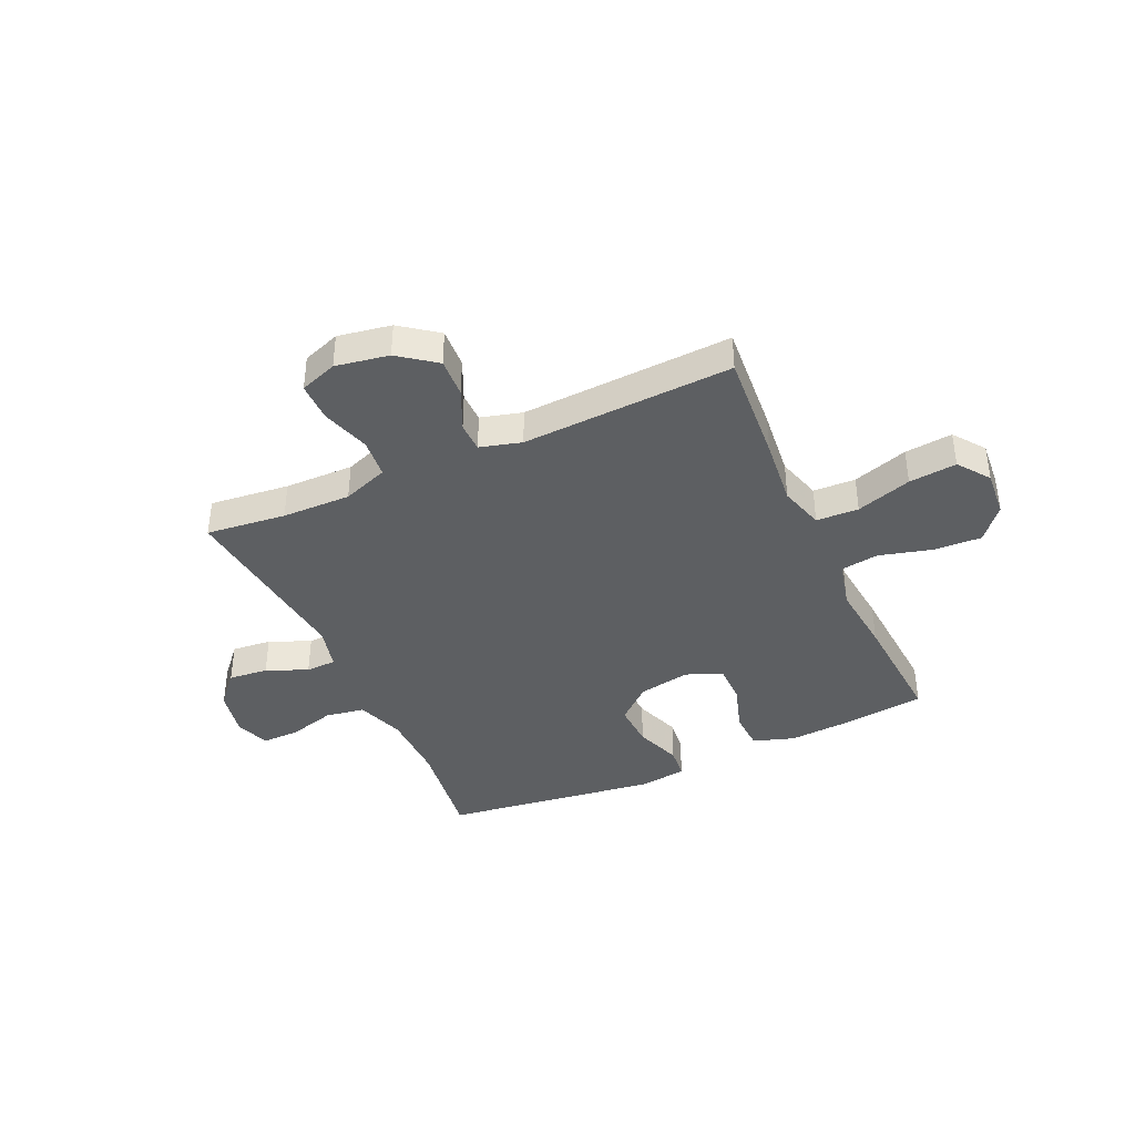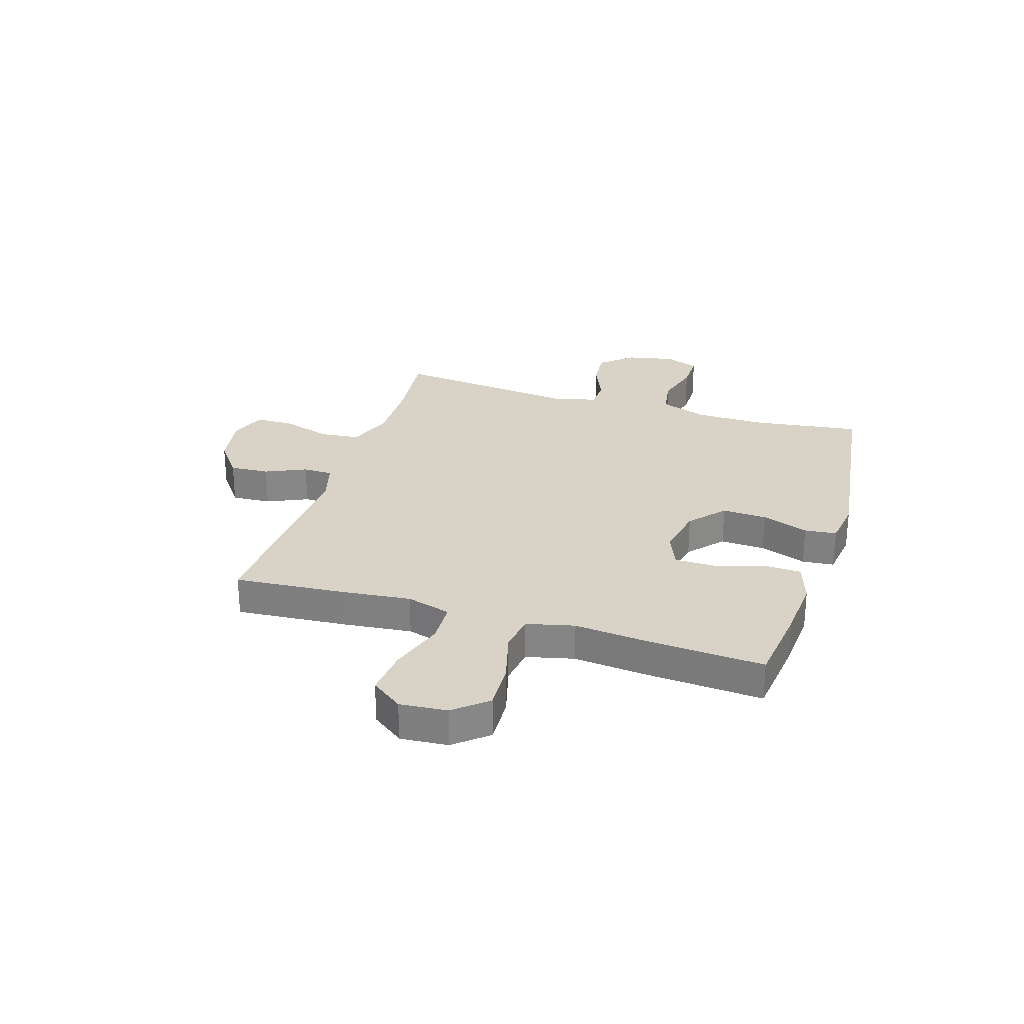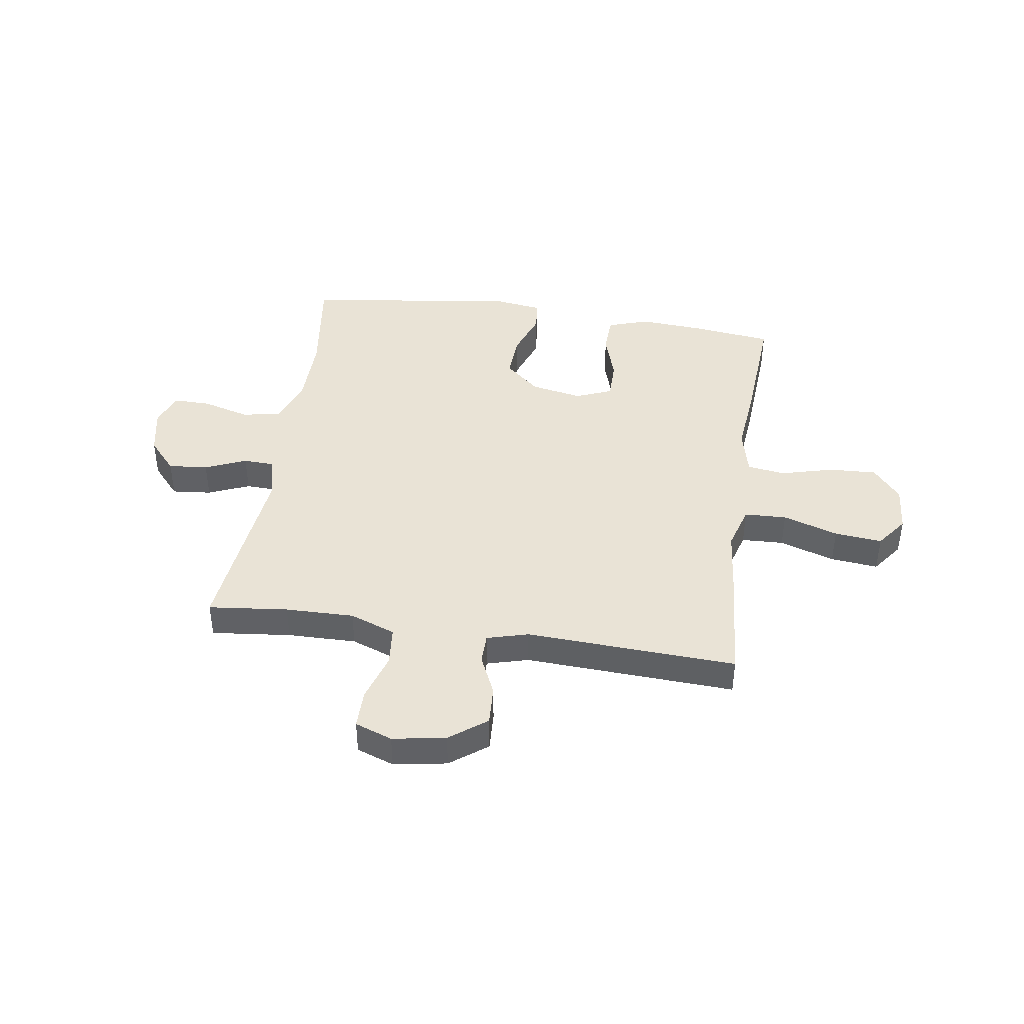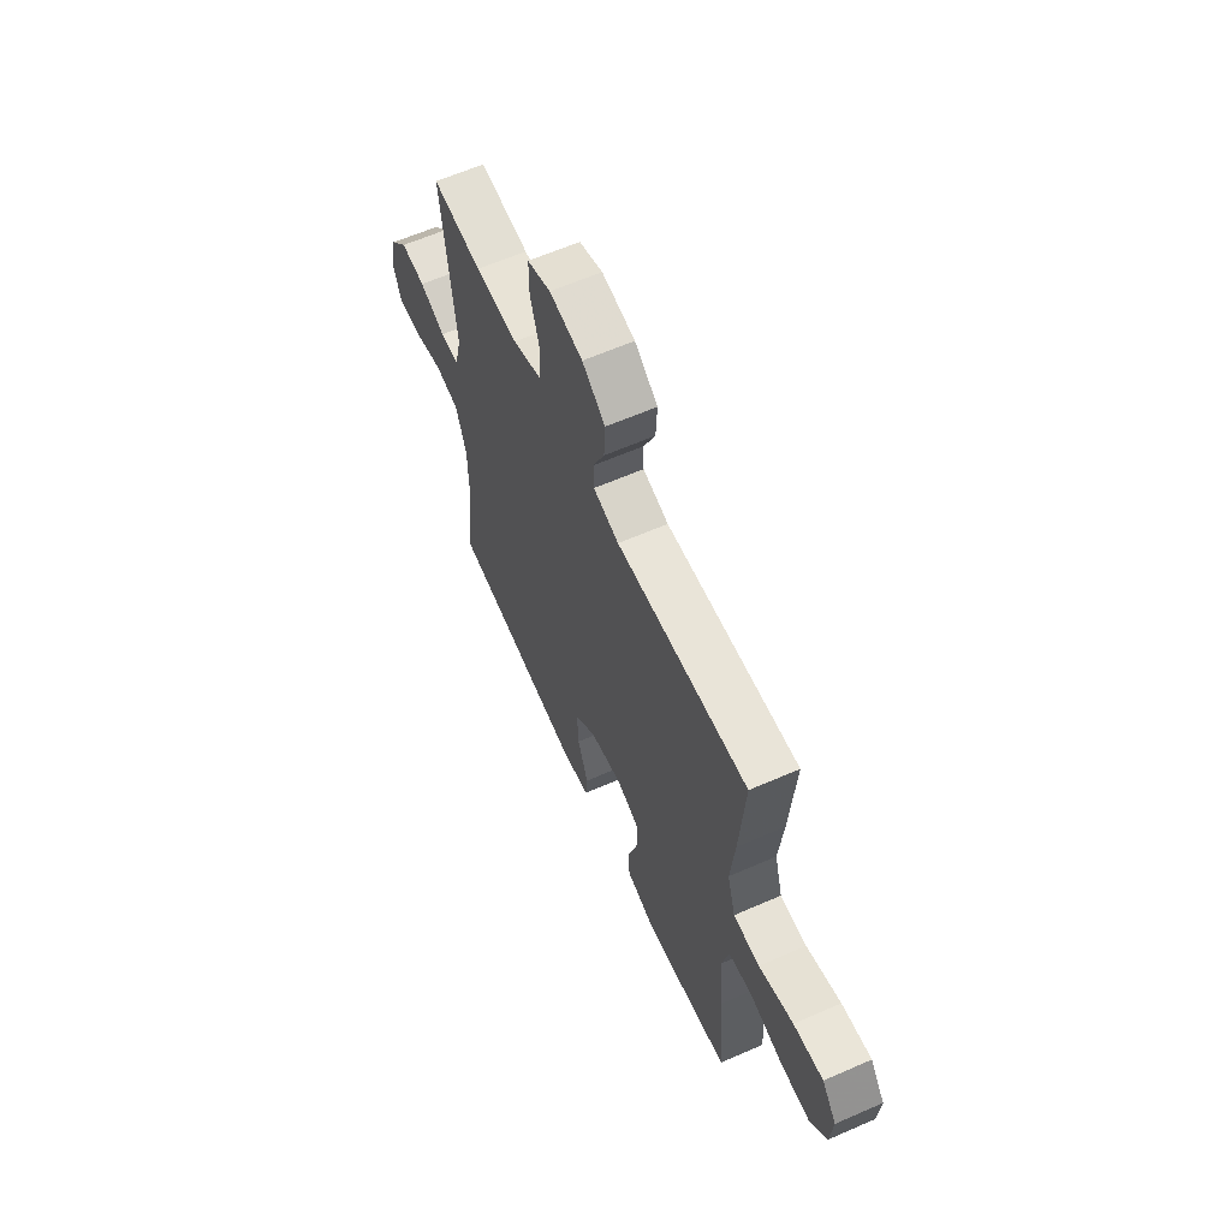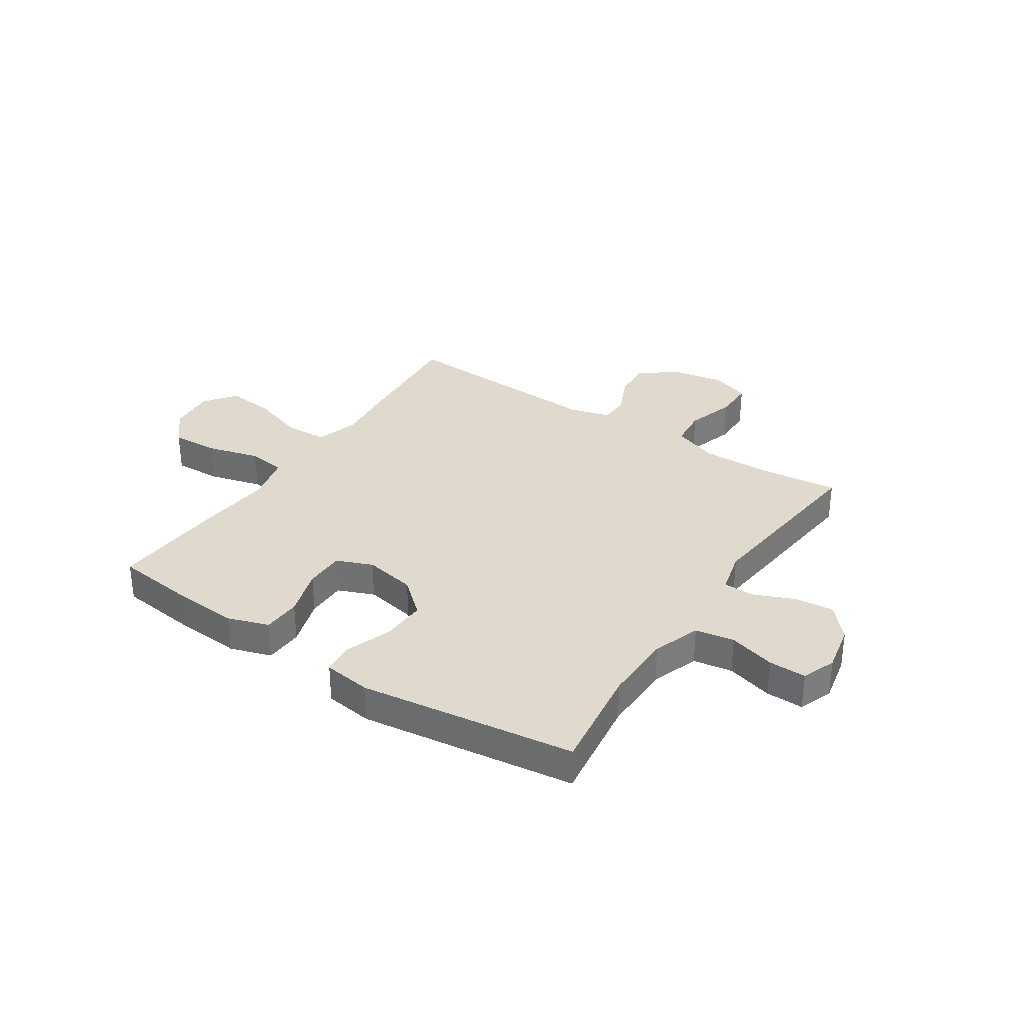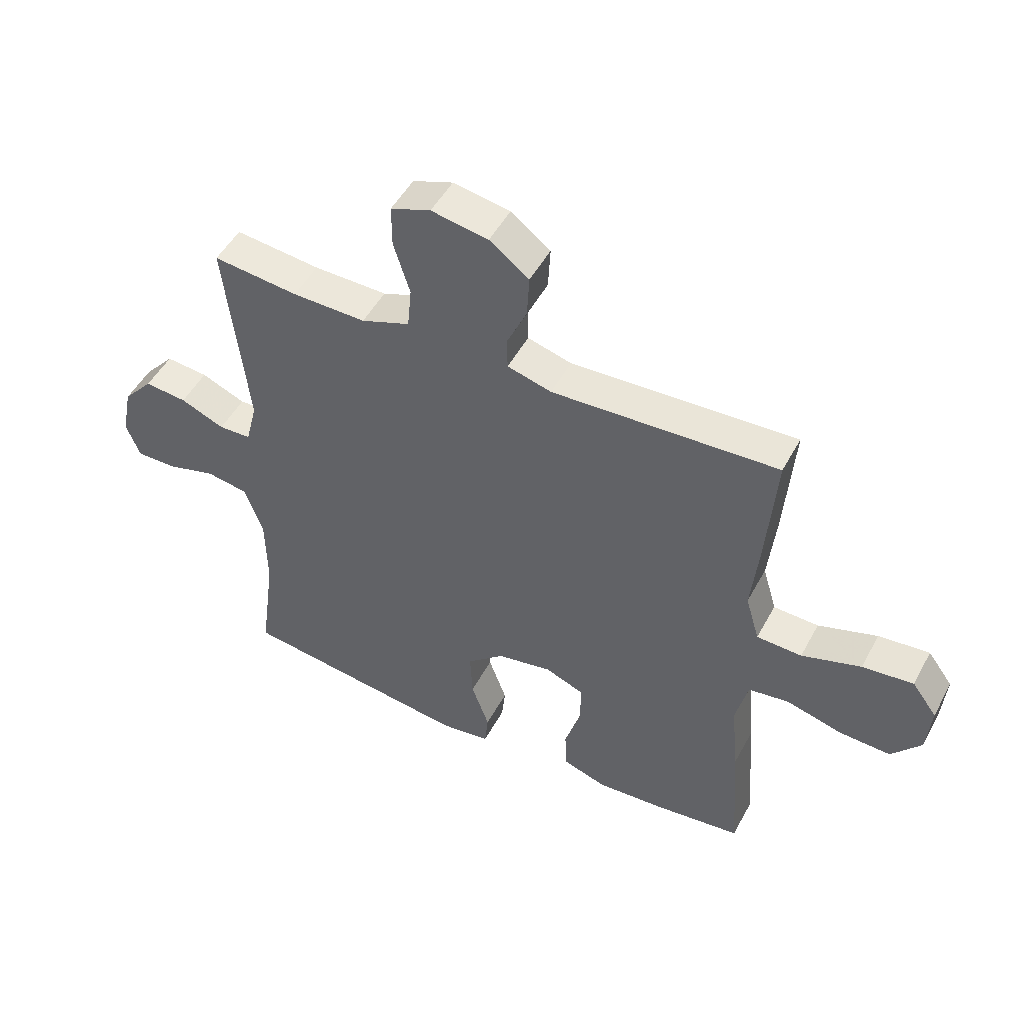
<metadata>
{"format":"obj","ext":"obj","renderer":"f3d","projection":"perspective","resolution":1024,"background":"white","views":[{"elev":-39.7,"azim":24.4,"up":"+Y"},{"elev":27.8,"azim":107.3,"up":"+Y"},{"elev":42.3,"azim":8.5,"up":"+Y"},{"elev":61.9,"azim":66.0,"up":"+Z"},{"elev":32.8,"azim":-146.6,"up":"+Y"},{"elev":49.5,"azim":27.5,"up":"+Z"}]}
</metadata>
<code>
v 0.5 0.07 -0.5
v 0.35 0.07 -0.518
v 0.233 0.07 -0.526
v 0.157 0.07 -0.501
v 0.154 0.07 -0.43
v 0.182 0.07 -0.34
v 0.182 0.07 -0.266
v 0.115 0.07 -0.239
v 0.02 0.07 -0.257
v -0.044 0.07 -0.313
v -0.04 0.07 -0.396
v -0.009 0.07 -0.482
v -0.015 0.07 -0.541
v -0.102 0.07 -0.553
v -0.5 0.07 -0.5
v -0.473 0.07 -0.302
v -0.475 0.07 -0.172
v -0.506 0.07 -0.084
v -0.578 0.07 -0.072
v -0.664 0.07 -0.096
v -0.733 0.07 -0.097
v -0.757 0.07 -0.035
v -0.739 0.07 0.054
v -0.687 0.07 0.113
v -0.614 0.07 0.106
v -0.538 0.07 0.074
v -0.482 0.07 0.076
v -0.462 0.07 0.155
v -0.5 0.07 0.5
v -0.353 0.07 0.484
v -0.226 0.07 0.482
v -0.142 0.07 0.513
v -0.135 0.07 0.586
v -0.163 0.07 0.676
v -0.163 0.07 0.748
v -0.094 0.07 0.773
v 0.004 0.07 0.756
v 0.072 0.07 0.705
v 0.068 0.07 0.632
v 0.034 0.07 0.557
v 0.035 0.07 0.502
v 0.111 0.07 0.481
v 0.5 0.07 0.5
v 0.484 0.07 0.293
v 0.471 0.07 0.168
v 0.495 0.07 0.086
v 0.573 0.07 0.083
v 0.675 0.07 0.116
v 0.763 0.07 0.125
v 0.806 0.07 0.067
v 0.799 0.07 -0.02
v 0.748 0.07 -0.081
v 0.66 0.07 -0.077
v 0.563 0.07 -0.051
v 0.493 0.07 -0.061
v 0.472 0.07 -0.149
v 0.485 0.07 -0.279
v 0.5 0 -0.5
v 0.35 0 -0.518
v 0.233 0 -0.526
v 0.157 0 -0.501
v 0.154 0 -0.43
v 0.182 0 -0.34
v 0.182 0 -0.266
v 0.115 0 -0.239
v 0.02 0 -0.257
v -0.044 0 -0.313
v -0.04 0 -0.396
v -0.009 0 -0.482
v -0.015 0 -0.541
v -0.102 0 -0.553
v -0.5 0 -0.5
v -0.473 0 -0.302
v -0.475 0 -0.172
v -0.506 0 -0.084
v -0.578 0 -0.072
v -0.664 0 -0.096
v -0.733 0 -0.097
v -0.757 0 -0.035
v -0.739 0 0.054
v -0.687 0 0.113
v -0.614 0 0.106
v -0.538 0 0.074
v -0.482 0 0.076
v -0.462 0 0.155
v -0.5 0 0.5
v -0.353 0 0.484
v -0.226 0 0.482
v -0.142 0 0.513
v -0.135 0 0.586
v -0.163 0 0.676
v -0.163 0 0.748
v -0.094 0 0.773
v 0.004 0 0.756
v 0.072 0 0.705
v 0.068 0 0.632
v 0.034 0 0.557
v 0.035 0 0.502
v 0.111 0 0.481
v 0.5 0 0.5
v 0.484 0 0.293
v 0.471 0 0.168
v 0.495 0 0.086
v 0.573 0 0.083
v 0.675 0 0.116
v 0.763 0 0.125
v 0.806 0 0.067
v 0.799 0 -0.02
v 0.748 0 -0.081
v 0.66 0 -0.077
v 0.563 0 -0.051
v 0.493 0 -0.061
v 0.472 0 -0.149
v 0.485 0 -0.279
f 56 57 1 2
f 55 56 2 3
f 51 52 53 54
f 49 50 51 54
f 47 48 49 54
f 46 47 54 55
f 45 46 55 3
f 42 43 44 45
f 41 42 45 3
f 37 38 39 40
f 37 40 41
f 36 37 41
f 33 34 35 36
f 32 33 36 41
f 31 32 41
f 28 29 30
f 27 28 30 31
f 23 24 25 26
f 23 26 27
f 22 23 27
f 19 20 21 22
f 18 19 22 27
f 17 18 27 31
f 13 14 15 16
f 11 12 13 16
f 10 11 16 17
f 9 10 17 31
f 3 4 5 6
f 3 6 7
f 41 3 7
f 8 9 31 41
f 7 8 41
f 59 58 114 113
f 60 59 113 112
f 111 110 109 108
f 111 108 107 106
f 111 106 105 104
f 112 111 104 103
f 60 112 103 102
f 102 101 100 99
f 60 102 99 98
f 97 96 95 94
f 98 97 94
f 98 94 93
f 93 92 91 90
f 98 93 90 89
f 98 89 88
f 87 86 85
f 88 87 85 84
f 83 82 81 80
f 84 83 80
f 84 80 79
f 79 78 77 76
f 84 79 76 75
f 88 84 75 74
f 73 72 71 70
f 73 70 69 68
f 74 73 68 67
f 88 74 67 66
f 63 62 61 60
f 64 63 60
f 64 60 98
f 98 88 66 65
f 98 65 64
f 1 58 59 2
f 2 59 60 3
f 3 60 61 4
f 4 61 62 5
f 5 62 63 6
f 6 63 64 7
f 7 64 65 8
f 8 65 66 9
f 9 66 67 10
f 10 67 68 11
f 11 68 69 12
f 12 69 70 13
f 13 70 71 14
f 14 71 72 15
f 15 72 73 16
f 16 73 74 17
f 17 74 75 18
f 18 75 76 19
f 19 76 77 20
f 20 77 78 21
f 21 78 79 22
f 22 79 80 23
f 23 80 81 24
f 24 81 82 25
f 25 82 83 26
f 26 83 84 27
f 27 84 85 28
f 28 85 86 29
f 29 86 87 30
f 30 87 88 31
f 31 88 89 32
f 32 89 90 33
f 33 90 91 34
f 34 91 92 35
f 35 92 93 36
f 36 93 94 37
f 37 94 95 38
f 38 95 96 39
f 39 96 97 40
f 40 97 98 41
f 41 98 99 42
f 42 99 100 43
f 43 100 101 44
f 44 101 102 45
f 45 102 103 46
f 46 103 104 47
f 47 104 105 48
f 48 105 106 49
f 49 106 107 50
f 50 107 108 51
f 51 108 109 52
f 52 109 110 53
f 53 110 111 54
f 54 111 112 55
f 55 112 113 56
f 56 113 114 57
f 57 114 58 1

</code>
